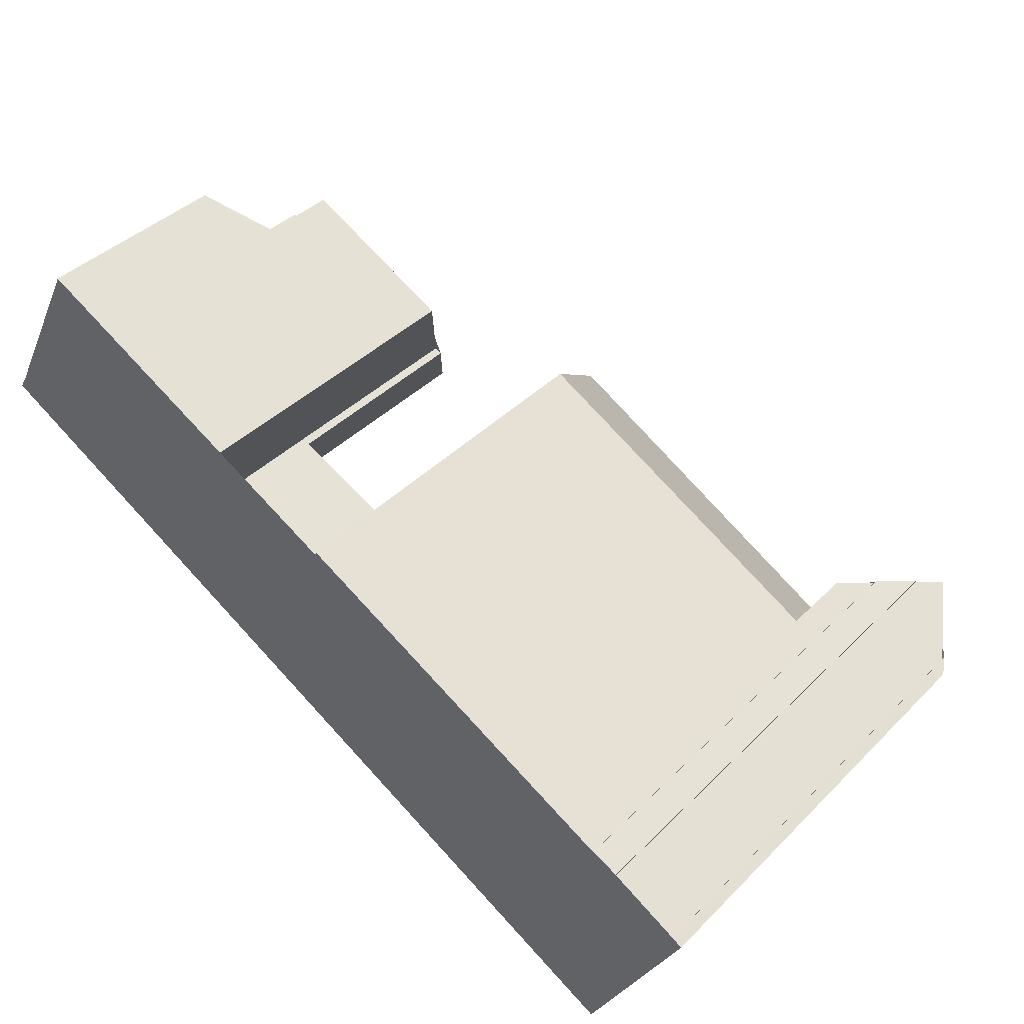
<metadata>
{"format":"obj","ext":"obj","renderer":"f3d","projection":"perspective","resolution":1024,"background":"white","views":[{"elev":39.7,"azim":-140.6,"up":"+Y"}]}
</metadata>
<code>
v -330.2 -1163 9.875
v -331.7 -1160 8.112
v -324.1 -1161 10.57
v -323.9 -1162 10.81
v -334.9 -1162 9.751
v -333.4 -1165 11.91
v -344.4 -1167 13.89
v -344.4 -1167 13.87
v -343.8 -1166 12.78
v -343.7 -1166 12.77
v -326.2 -1157 5.215
v -326.2 -1157 5.215
v -343.9 -1173 12.95
v -346.5 -1168 12.23
v -346.2 -1168 12.65
v -346.2 -1168 12.64
v -324.2 -1161 10.51
v -330.7 -1162 9.331
v -333.3 -1165 9.866
v -327.8 -1158 8.076
v -330.4 -1163 9.874
v -329.5 -1165 10.92
v -340.7 -1171 11.13
v -324.2 -1161 10.47
v -335.1 -1162 9.751
v -335.6 -1162 10.09
v -334.8 -1162 10.12
v -345.5 -1170 12.14
v -333.7 -1164 12.77
v -343.1 -1166 9.767
v -345.1 -1170 12.48
v -332.4 -1166 9.225
v -332.8 -1166 10.46
v -329.5 -1165 9.41
v -329.9 -1164 10.48
v -340.7 -1171 8.689
v -341.3 -1170 10.42
v -342.5 -1169 12.55
v -333.3 -1165 11.91
v -342 -1168 12.56
v -339.7 -1167 12.62
v -333.7 -1164 12.77
v -345.2 -1170 12.12
v -338.8 -1170 8.811
v -340.4 -1169 10.42
v -344.9 -1167 14.67
v -344.5 -1168 14.65
v -341.3 -1171 12.88
v -342.7 -1170 13.87
v -340.7 -1171 11.89
v -341.8 -1169 11.83
v -341.9 -1166 9.855
v -341.9 -1166 9.765
v -342.3 -1168 11.81
v -343.1 -1166 11.77
v -334.8 -1167 10.45
v -332.5 -1166 9.444
v -339.7 -1167 12.62
v -333.3 -1165 9.505
v -327.8 -1158 6.048
v -330.4 -1163 8.023
v -329.5 -1165 7.961
v -324.2 -1161 5.066
v -336.1 -1167 11.04
v -340.9 -1169 10.96
v -341.1 -1170 12.19
v -333 -1165 11.08
v -340.7 -1171 12.87
v -341.1 -1170 11.87
v -333.3 -1165 10.39
v -326.8 -1160 9.287
v -344.3 -1172 12.04
v -341.5 -1169 10.96
v -327.8 -1158 6.813
v -346 -1169 12.19
v -344.6 -1168 14.49
v -345.2 -1170 12.4
v -345.1 -1170 12.59
v -344.5 -1168 14.65
v -343.4 -1170 14.59
v -344.2 -1172 12.13
v -344.9 -1167 14.67
v -343.3 -1172 12.94
v -344.3 -1172 12.04
v -343.6 -1170 13.84
v -332.4 -1166 4.342
v -333.3 -1165 4.418
v -329.5 -1165 4.266
v -330.4 -1163 4.337
v -342.7 -1170 13.87
v -341.1 -1170 12.19
v -341.1 -1170 12.19
v -340.9 -1170 12.2
v -343.4 -1170 14.59
v -343.4 -1170 14.59
v -343.6 -1170 13.84
v -340.8 -1171 11.88
v -344.2 -1172 12.13
v -344.2 -1172 12.13
v -340.7 -1171 11.31
v -344.2 -1172 12.13
v -331.6 -1160 8.263
v -326 -1158 5.205
v -327.7 -1158 8.275
v -327.7 -1158 6.036
v -344.4 -1167 13.89
v -343.1 -1166 11.77
v -343.1 -1166 9.811
v -327.7 -1158 7.219
v -324.4 -1162 10.82
v -324.7 -1161 10.5
v -326.5 -1158 5.459
v -324.7 -1161 5.328
v -324.7 -1161 10.46
v -326.7 -1158 5.472
v -333.1 -1166 9.713
v -339.3 -1170 9.311
v -329.7 -1164 10.7
v -329.7 -1164 9.931
v -340.8 -1171 10.91
v -340.8 -1171 9.21
v -324.6 -1162 10.6
v -324.1 -1161 10.59
v -341.2 -1171 12.44
v -340.8 -1171 12.43
v -332.6 -1166 9.452
v -332.6 -1166 4.357
v -329.7 -1164 7.974
v -329.7 -1164 4.281
v -340.8 -1171 11.89
v -343.8 -1172 12.5
v -332.6 -1166 9.745
v -340.8 -1171 11.88
v -344.1 -1172 12.51
v -332.8 -1166 10.46
v -332.6 -1166 9.745
v -333.3 -1165 11.91
v -333 -1165 11.08
v -332.6 -1166 4.357
v -332.4 -1166 4.342
v -333.3 -1165 4.418
v -333 -1165 4.393
v -332.7 -1166 4.364
v -332.5 -1166 9.444
v -332.4 -1166 9.225
v -341.4 -1170 12.51
v -341.4 -1170 12.51
v -341.3 -1171 12.19
v -343.5 -1166 12.41
v -343.5 -1166 12.41
v -341.3 -1171 12.19
v -341.2 -1171 12.44
v -342.4 -1168 12.46
v -342.4 -1169 12.46
v -341.2 -1171 12.52
v -341.1 -1171 12.88
v -342.1 -1167 10.78
v -344.5 -1168 14.65
v -343.1 -1167 12.42
v -336.7 -1164 10.73
v -334.5 -1162 10.71
v -344.4 -1168 14.5
v -342.7 -1167 11.79
v -342.7 -1167 10.78
v -327.6 -1159 8.402
v -327.6 -1159 7.479
v -327.6 -1159 6.028
v -331.4 -1161 8.475
v -344.5 -1168 14.65
v -326.5 -1158 5.453
v -326 -1158 5.199
v -331.3 -1161 8.473
v -331.5 -1160 8.264
v -329.2 -1165 10.91
v -329.4 -1164 10.7
v -329.6 -1164 10.48
v -330.6 -1162 9.33
v -331.6 -1160 8.111
v -327.6 -1159 8.402
v -327.7 -1158 8.275
v -327.6 -1159 6.028
v -327.7 -1158 6.036
v -325.5 -1163 10.84
v -325.7 -1162 10.63
v -325.8 -1162 10.5
v -326.8 -1160 9.287
v -325.8 -1162 5.905
v -325.8 -1162 10.46
v -327.8 -1158 8.076
v -327.8 -1158 6.048
v -342.7 -1170 13.79
v -342.7 -1170 13.79
v -333 -1165 9.483
v -333 -1165 4.393
v -330.1 -1164 8.002
v -330.1 -1164 4.313
v -336 -1167 11
v -340.9 -1169 10.95
v -333 -1165 11.04
v -333 -1165 10.22
v -326 -1162 10.24
v -330.1 -1164 10.23
v -344.8 -1171 12.08
v -343.7 -1171 13.77
v -341.8 -1170 12.49
v -333 -1165 11.04
v -329.8 -1164 10.23
v -326 -1162 10.24
v -326 -1162 5.918
v -326 -1162 5.918
v -343.7 -1171 13.77
v -341.4 -1169 11.85
v -341.4 -1169 10.97
v -341.4 -1169 10.94
v -324.9 -1161 5.341
v -324.4 -1161 5.08
v -333.7 -1166 10
v -339.9 -1169 9.93
v -329.8 -1164 10.65
v -329.8 -1164 10.05
v -341.1 -1170 10.62
v -341.1 -1170 9.917
v -324.5 -1162 10.67
v -324 -1161 10.67
v -344.4 -1172 12.05
v -344 -1172 12.61
v -327.5 -1163 10.66
v -325.7 -1162 10.67
v -329.5 -1164 10.66
v -341.6 -1170 12.67
v -341.6 -1170 12.67
v -332.7 -1166 9.458
v -332.7 -1166 4.364
v -329.8 -1164 7.977
v -329.8 -1164 4.284
v -341.5 -1170 12.5
v -344 -1172 12.61
v -341.1 -1170 11.87
v -341.1 -1170 11.83
v -332.7 -1166 10.01
v -332.7 -1166 10.01
v -329.7 -1164 4.281
v -329.5 -1165 4.266
v -330.4 -1163 4.337
v -330.1 -1164 4.313
v -329.8 -1164 4.284
v -330.1 -1164 10.23
v -330.4 -1163 9.874
v -329.5 -1165 10.92
v -329.7 -1164 10.7
v -329.9 -1164 10.48
v -329.8 -1164 10.65
v -335 -1162 10.11
v -335.1 -1162 9.784
v -334 -1164 12.76
v -334.8 -1163 10.71
v -334 -1164 12.76
v -335.2 -1162 9.751
v -333.2 -1166 10.46
v -333 -1166 10.01
v -333.4 -1165 11.08
v -333.4 -1165 11.03
v -332.9 -1166 9.623
v -332.7 -1167 9.203
v -332.9 -1166 9.724
v -345.4 -1170 12.13
v -343.8 -1169 14.61
v -342.4 -1168 12.37
v -342.5 -1168 12.46
v -342.6 -1168 12.75
v -342.1 -1168 12.37
v -330.7 -1162 9.224
v -326.9 -1160 9.153
v -326.9 -1160 5.983
v -342.1 -1168 11.82
v -326.9 -1160 9.153
v -326.9 -1160 9.014
v -326.9 -1160 5.983
v -343.8 -1169 14.61
v -330.8 -1162 9.226
v -334.2 -1164 12.3
v -333.9 -1164 12.3
v -339.2 -1167 12.35
v -325.8 -1159 5.408
v -325.3 -1159 5.151
v -340.9 -1170 12.2
v -340.8 -1171 12.43
v -343.1 -1166 9.811
v -343.1 -1166 9.767
v -341.8 -1169 11.83
v -341.5 -1169 10.96
v -343.1 -1166 11.77
v -342.7 -1167 11.79
v -341.8 -1169 11.83
v -341.4 -1169 11.85
v -340.7 -1171 12.87
v -340.8 -1171 9.21
v -340.7 -1171 8.689
v -342.7 -1167 10.78
v -342.3 -1168 11.81
v -342.1 -1168 11.82
v -342.3 -1168 11.81
v -342 -1168 12.56
v -342.1 -1168 12.37
v -341.4 -1169 10.94
v -343.1 -1166 11.77
v -341.3 -1170 10.42
v -341.1 -1170 9.917
v -341.1 -1170 11.87
v -342 -1168 12.56
v -341.1 -1170 11.87
v -341.1 -1170 11.87
v -341.4 -1171 12.19
v -343.2 -1167 12.58
v -342.6 -1168 12.61
v -342.5 -1169 12.61
v -342.5 -1169 12.61
v -343.6 -1166 12.56
v -343.6 -1166 12.56
v -341.4 -1171 12.19
v -341.3 -1171 12.44
v -341.9 -1170 12.64
v -341.2 -1171 12.67
v -341.2 -1171 12.88
v -341.6 -1170 12.66
v -341.6 -1170 12.66
v -341.6 -1170 12.66
v -335 -1162 10.11
v -335.1 -1162 9.946
v -334.8 -1163 10.71
v -332.8 -1166 9.565
v -332.6 -1167 9.21
v -332.8 -1166 9.731
v -333.3 -1165 11.04
v -333.1 -1166 10.46
v -332.9 -1166 10.01
v -334.1 -1164 12.3
v -333.9 -1164 12.77
v -333.9 -1164 12.77
v -335.1 -1162 9.786
v -335.2 -1162 9.751
v -333.3 -1165 11.08
v -345.1 -1170 12.32
v -345.2 -1170 12.33
v -344.1 -1172 12.23
v -344.3 -1172 12.24
v -344.1 -1172 12.14
v -345.3 -1170 12.33
v -344.6 -1171 12.28
v -344.1 -1172 12.14
v -344.1 -1172 12.23
v -345.9 -1169 12.39
v -346.3 -1168 12.42
v -343.9 -1172 12.51
v -343.8 -1173 12.95
v -344.1 -1172 12.23
v -341.3 -1170 10.42
v -341.3 -1170 10.41
v -324.7 -1161 10.46
v -324.2 -1161 10.47
v -333.1 -1166 10.51
v -333.2 -1166 10.51
v -329.9 -1164 4.298
v -332.8 -1166 4.378
v -341.3 -1170 10.41
v -343.8 -1171 13.17
v -344.6 -1171 12.06
v -344.4 -1171 12.26
v -340.7 -1169 10.42
v -341.3 -1170 11.86
v -340.4 -1169 10.42
v -329.6 -1164 10.45
v -325.8 -1162 10.46
v -342.1 -1170 13.21
v -342.1 -1170 13.21
v -332.8 -1166 9.47
v -332.8 -1166 4.378
v -329.9 -1164 7.989
v -329.9 -1164 4.298
v -334.8 -1167 10.49
v -332.8 -1166 10.51
v -332.8 -1166 10.44
v -325.8 -1162 10.46
v -329.9 -1164 10.45
v -341.7 -1170 12.49
v -332.8 -1166 10.51
v -325.8 -1162 5.905
v -341.3 -1170 11.86
v -341.3 -1170 11.41
v -341.8 -1170 12.65
v -329.9 -1164 10.45
v -325.8 -1162 5.905
v -324.7 -1161 5.328
v -324.2 -1161 5.066
v -343.8 -1171 13.17
v -330.7 -1162 9.331
v -330.2 -1163 9.875
v -330.2 -1163 0
v -330.7 -1162 0
v -331.6 -1160 8.111
v -331.7 -1160 8.112
v -331.7 -1160 0
v -331.6 -1160 0
v -324.1 -1161 10.59
v -324.1 -1161 10.57
v -324.1 -1161 0
v -324.1 -1161 0
v -324.4 -1162 10.82
v -323.9 -1162 10.81
v -323.9 -1162 0
v -324.4 -1162 -1.776e-15
v -334.8 -1162 10.12
v -334.9 -1162 9.751
v -334.9 -1162 0
v -334.8 -1162 0
v -333.3 -1165 11.91
v -333.4 -1165 11.91
v -333.4 -1165 0
v -333.3 -1165 0
v -344.4 -1167 13.89
v -344.4 -1167 13.89
v -344.4 -1167 -1.776e-15
v -344.4 -1167 1.776e-15
v -343.8 -1166 12.78
v -344.4 -1167 13.87
v -344.4 -1167 -1.776e-15
v -343.8 -1166 0
v -343.7 -1166 12.77
v -343.8 -1166 12.78
v -343.8 -1166 0
v -343.7 -1166 0
v -343.6 -1166 12.56
v -343.7 -1166 12.77
v -343.7 -1166 0
v -343.6 -1166 0
v -326.2 -1157 5.215
v -326.2 -1157 5.215
v -326.2 -1157 0
v -326.2 -1157 0
v -326 -1158 5.205
v -326.2 -1157 5.215
v -326.2 -1157 0
v -326 -1158 -8.882e-16
v -344.1 -1172 12.51
v -343.9 -1173 12.95
v -343.9 -1173 0
v -344.1 -1172 0
v -346.3 -1168 12.42
v -346.5 -1168 12.23
v -346.5 -1168 1.776e-15
v -346.3 -1168 0
v -346.2 -1168 12.64
v -346.2 -1168 12.65
v -346.2 -1168 1.776e-15
v -346.2 -1168 0
v -344.9 -1167 14.67
v -346.2 -1168 12.64
v -346.2 -1168 0
v -344.9 -1167 -1.776e-15
v -324.1 -1161 10.57
v -324.2 -1161 10.51
v -324.2 -1161 0
v -324.1 -1161 0
v -330.8 -1162 9.226
v -330.7 -1162 9.331
v -330.7 -1162 0
v -330.8 -1162 0
v -334.9 -1162 9.751
v -335.1 -1162 9.751
v -335.1 -1162 0
v -334.9 -1162 0
v -334.5 -1162 10.71
v -334.8 -1162 10.12
v -334.8 -1162 0
v -334.5 -1162 0
v -346 -1169 12.19
v -345.5 -1170 12.14
v -345.5 -1170 -1.776e-15
v -346 -1169 -1.776e-15
v -333.4 -1165 11.91
v -333.7 -1164 12.77
v -333.7 -1164 0
v -333.4 -1165 0
v -345.4 -1170 12.13
v -345.2 -1170 12.12
v -345.2 -1170 0
v -345.4 -1170 0
v -340.7 -1171 8.689
v -338.8 -1170 8.811
v -338.8 -1170 0
v -340.7 -1171 0
v -343.3 -1172 12.94
v -341.3 -1171 12.88
v -341.3 -1171 0
v -343.3 -1172 -1.776e-15
v -335.2 -1162 9.751
v -341.9 -1166 9.765
v -341.9 -1166 0
v -335.2 -1162 0
v -344.4 -1172 12.05
v -344.3 -1172 12.04
v -344.3 -1172 0
v -344.4 -1172 -1.776e-15
v -346.5 -1168 12.23
v -346 -1169 12.19
v -346 -1169 -1.776e-15
v -346.5 -1168 1.776e-15
v -344.4 -1167 13.89
v -344.9 -1167 14.67
v -344.9 -1167 -1.776e-15
v -344.4 -1167 -1.776e-15
v -343.8 -1173 12.95
v -343.3 -1172 12.94
v -343.3 -1172 -1.776e-15
v -343.8 -1173 -1.776e-15
v -344.3 -1172 12.04
v -344.2 -1172 12.13
v -344.2 -1172 0
v -344.3 -1172 0
v -331.7 -1160 8.112
v -331.6 -1160 8.263
v -331.6 -1160 0
v -331.7 -1160 0
v -326 -1158 5.199
v -326 -1158 5.205
v -326 -1158 -8.882e-16
v -326 -1158 0
v -344.4 -1167 13.87
v -344.4 -1167 13.89
v -344.4 -1167 1.776e-15
v -344.4 -1167 -1.776e-15
v -325.5 -1163 10.84
v -324.4 -1162 10.82
v -324.4 -1162 -1.776e-15
v -325.5 -1163 0
v -326.2 -1157 5.215
v -326.7 -1158 5.472
v -326.7 -1158 0
v -326.2 -1157 0
v -324 -1161 10.67
v -324.1 -1161 10.59
v -324.1 -1161 0
v -324 -1161 0
v -344.2 -1172 12.13
v -344.1 -1172 12.51
v -344.1 -1172 0
v -344.2 -1172 0
v -330.4 -1163 4.337
v -333.3 -1165 4.418
v -333.3 -1165 0
v -330.4 -1163 0
v -332.6 -1167 9.21
v -332.4 -1166 9.225
v -332.4 -1166 0
v -332.6 -1167 0
v -343.1 -1166 11.77
v -343.5 -1166 12.41
v -343.5 -1166 1.776e-15
v -343.1 -1166 -1.776e-15
v -341.2 -1171 12.88
v -341.1 -1171 12.88
v -341.1 -1171 0
v -341.2 -1171 0
v -333.9 -1164 12.3
v -334.5 -1162 10.71
v -334.5 -1162 0
v -333.9 -1164 0
v -331.6 -1160 8.263
v -331.4 -1161 8.475
v -331.4 -1161 0
v -331.6 -1160 0
v -325.3 -1159 5.151
v -326 -1158 5.199
v -326 -1158 0
v -325.3 -1159 8.882e-16
v -329.5 -1165 10.92
v -329.2 -1165 10.91
v -329.2 -1165 1.776e-15
v -329.5 -1165 0
v -327.8 -1158 8.076
v -331.6 -1160 8.111
v -331.6 -1160 0
v -327.8 -1158 0
v -329.2 -1165 10.91
v -325.5 -1163 10.84
v -325.5 -1163 0
v -329.2 -1165 1.776e-15
v -326.7 -1158 5.472
v -327.8 -1158 6.048
v -327.8 -1158 0
v -326.7 -1158 0
v -345.2 -1170 12.12
v -344.8 -1171 12.08
v -344.8 -1171 0
v -345.2 -1170 0
v -324.2 -1161 5.066
v -324.4 -1161 5.08
v -324.4 -1161 0
v -324.2 -1161 0
v -323.9 -1162 10.81
v -324 -1161 10.67
v -324 -1161 0
v -323.9 -1162 0
v -344.6 -1171 12.06
v -344.4 -1172 12.05
v -344.4 -1172 -1.776e-15
v -344.6 -1171 1.776e-15
v -332.4 -1166 4.342
v -329.5 -1165 4.266
v -329.5 -1165 0
v -332.4 -1166 0
v -330.2 -1163 9.875
v -330.4 -1163 9.874
v -330.4 -1163 1.776e-15
v -330.2 -1163 0
v -335.1 -1162 9.751
v -335.2 -1162 9.751
v -335.2 -1162 0
v -335.1 -1162 0
v -338.8 -1170 8.811
v -332.7 -1167 9.203
v -332.7 -1167 0
v -338.8 -1170 0
v -345.5 -1170 12.14
v -345.4 -1170 12.13
v -345.4 -1170 0
v -345.5 -1170 -1.776e-15
v -331.4 -1161 8.475
v -330.8 -1162 9.226
v -330.8 -1162 0
v -331.4 -1161 0
v -333.7 -1164 12.77
v -333.9 -1164 12.3
v -333.9 -1164 0
v -333.7 -1164 0
v -324.4 -1161 5.08
v -325.3 -1159 5.151
v -325.3 -1159 8.882e-16
v -324.4 -1161 0
v -341.9 -1166 9.765
v -343.1 -1166 9.767
v -343.1 -1166 -1.776e-15
v -341.9 -1166 0
v -341.1 -1171 12.88
v -340.7 -1171 12.87
v -340.7 -1171 1.776e-15
v -341.1 -1171 0
v -343.5 -1166 12.41
v -343.6 -1166 12.56
v -343.6 -1166 0
v -343.5 -1166 1.776e-15
v -341.3 -1171 12.88
v -341.2 -1171 12.88
v -341.2 -1171 0
v -341.3 -1171 0
v -332.7 -1167 9.203
v -332.6 -1167 9.21
v -332.6 -1167 0
v -332.7 -1167 0
v -335.2 -1162 9.751
v -335.2 -1162 9.751
v -335.2 -1162 0
v -335.2 -1162 0
v -346.2 -1168 12.65
v -346.3 -1168 12.42
v -346.3 -1168 0
v -346.2 -1168 1.776e-15
v -343.9 -1173 12.95
v -343.8 -1173 12.95
v -343.8 -1173 -1.776e-15
v -343.9 -1173 0
v -324.2 -1161 10.51
v -324.2 -1161 10.47
v -324.2 -1161 1.776e-15
v -324.2 -1161 0
v -344.8 -1171 12.08
v -344.6 -1171 12.06
v -344.6 -1171 1.776e-15
v -344.8 -1171 0
v -346.5 -1168 0
v -346.2 -1168 0
v -346.2 -1168 0
v -344.4 -1167 0
v -344.4 -1167 0
v -343.8 -1166 0
v -343.7 -1166 0
v -334.9 -1162 0
v -333.4 -1165 0
v -330.2 -1163 0
v -331.7 -1160 0
v -326.2 -1157 0
v -326.2 -1157 0
v -324.1 -1161 0
v -323.9 -1162 0
v -343.9 -1173 0
f 218 45 56 217
f 78 31 77
f 220 35 219
f 358 37 357
f 224 4 110 223
f 360 17 111 359
f 287 124 92 286
f 289 53 52 288
f 329 254 25 5 27 328
f 344 77 31 343
f 267 95 96 31 78
f 70 39 67
f 275 54 271
f 337 282 42 339
f 319 106 8 9 10 318
f 351 99 350
f 211 85 49 192
f 213 73 51 212
f 114 24 63 113
f 304 283 41 310
f 258 25 254
f 80 49 85
f 108 30 55 107
f 260 217 56 259
f 261 64 58 255
f 193 59 19 200
f 109 74 20 104
f 195 61 21 202
f 194 87 59 193
f 196 89 61 195
f 198 65 64 197
f 130 93 125
f 200 19 70 67 199
f 346 226 345
f 97 50 100
f 262 197 64 261
f 105 60 74 109
f 353 15 16 46 47 76 352
f 352 76 78 77 348
f 354 134 101 99 351
f 322 191 90 317
f 169 79 162
f 133 69 93 130
f 214 73 213
f 101 84 99
f 115 11 12 103 112
f 154 38 153
f 314 162 79 82 7 106 319
f 164 108 107 163
f 166 109 104 165
f 167 105 109 166
f 223 110 183 228
f 359 111 185 373
f 188 114 113 187
f 190 115 112 182
f 264 44 117 116 263
f 118 22 34 119
f 120 23 36 121
f 122 111 17 3 123
f 324 48 323
f 126 57 32 86 127
f 128 62 88 129
f 125 68 50 97 130
f 323 48 83 131 321
f 263 116 265
f 132 57 126
f 119 34 62 128
f 185 111 122 184
f 130 97 133
f 133 97 100 23 120
f 355 13 134 354
f 243 140 139 242
f 245 142 141 244
f 364 142 245 363
f 242 139 143 246
f 292 150 149 306
f 151 92 124 152
f 147 66 148
f 293 159 150 292
f 295 205 154 294
f 296 156 155 124 287
f 152 124 155
f 288 52 157 299
f 76 47 158
f 300 268 269 159 293
f 301 268 300
f 328 27 161 330
f 157 52 26 160
f 315 270 162 314
f 163 54 164
f 277 166 165 276
f 278 167 166 277
f 279 169 162 270
f 182 112 170 181
f 170 112 103 171
f 172 168 102 173
f 250 175 174 249
f 372 176 251 391
f 272 177 18 280
f 252 229 175 250
f 173 102 2 178
f 179 172 173 180
f 228 183 174 175 227
f 373 185 176 372
f 273 186 177 272
f 227 175 229
f 180 173 178 189
f 377 194 193 376
f 379 196 195 378
f 371 198 197 380
f 382 200 199 381
f 343 31 96 204 349
f 385 205 295 370
f 207 177 186 208
f 387 210 201 383
f 248 1 18 177 207 247
f 366 211 192 375
f 389 213 212 388
f 376 193 200 382
f 378 195 202 384
f 357 37 214 213 389
f 380 197 262 362
f 374 191 322 390
f 284 215 209 274
f 285 216 215 284
f 217 116 117 218
f 219 118 119 220
f 221 120 121 222
f 223 122 123 224
f 395 226 346 368
f 227 184 228
f 229 176 185 184 227
f 232 126 127 233
f 234 128 129 235
f 312 91 146 236 309
f 347 81 356
f 238 69 239
f 240 132 126 232
f 220 119 128 234
f 251 176 229 252
f 265 116 217 260
f 228 184 122 223
f 239 69 133 120 221
f 326 230 325
f 286 92 311
f 340 254 329
f 256 160 26 253
f 281 257 41 283
f 341 258 254 340
f 336 260 259 335
f 342 261 255 338
f 334 262 261 342
f 332 264 263 331
f 331 263 265 333
f 362 262 334 361
f 333 265 260 336
f 299 157 302
f 348 77 344
f 78 76 158 267
f 268 153 269
f 294 154 153 268 301
f 316 270 315
f 272 172 179 273
f 276 71 277
f 277 71 201 210 278
f 317 90 94 279 270 316
f 280 168 172 272
f 271 40 51 275
f 330 161 282 337
f 302 157 160 283 304
f 283 160 256 281
f 274 181 170 284
f 284 170 171 285
f 290 65 291
f 297 117 44 298
f 303 58 64 65 290
f 291 65 198 305
f 365 307 369
f 369 307 305 198 371
f 308 218 117 297
f 314 159 269 315
f 315 269 153 38 316
f 316 38 317
f 318 149 150 319
f 320 151 152 321
f 319 150 159 314
f 317 38 154 205 322
f 323 155 156 324
f 321 152 155 323
f 390 322 205 385
f 327 147 148 313
f 325 236 146 326
f 328 253 329
f 330 256 253 328
f 331 144 145 332
f 333 136 144 331
f 361 334 206 386
f 336 241 136 333
f 337 281 256 330
f 339 257 281 337
f 329 253 26 340
f 340 26 52 53 341
f 335 135 241 336
f 338 29 6 137 138 342
f 342 138 206 334
f 343 43 266 344
f 345 98 72 225 346
f 344 266 28 348
f 349 203 43 343
f 350 320 321 131 351
f 352 75 14 353
f 348 28 75 352
f 351 131 354
f 354 131 83 355
f 368 346 225 367
f 356 237 231 327 313 347
f 357 221 222 358
f 361 335 259 362
f 363 246 143 364
f 367 203 349 368
f 369 45 218 308 365
f 371 45 369
f 372 207 208 373
f 376 232 233 377
f 378 234 235 379
f 380 56 45 371
f 381 33 382
f 370 309 236 385
f 375 231 237 366
f 388 238 239 389
f 382 33 240 232 376
f 384 35 220 234 378
f 385 236 325 390
f 386 135 335 361
f 391 247 207 372
f 392 209 215 393
f 393 215 216 394
f 389 239 221 357
f 362 259 56 380
f 390 325 230 374
f 368 349 204 395
f 397 398 399 396
f 401 402 403 400
f 405 406 407 404
f 409 410 411 408
f 413 414 415 412
f 417 418 419 416
f 421 422 423 420
f 425 426 427 424
f 429 430 431 428
f 433 434 435 432
f 437 438 439 436
f 441 442 443 440
f 445 446 447 444
f 449 450 451 448
f 453 454 455 452
f 457 458 459 456
f 461 462 463 460
f 465 466 467 464
f 469 470 471 468
f 473 474 475 472
f 477 478 479 476
f 481 482 483 480
f 485 486 487 484
f 489 490 491 488
f 493 494 495 492
f 497 498 499 496
f 501 502 503 500
f 505 506 507 504
f 509 510 511 508
f 513 514 515 512
f 517 518 519 516
f 521 522 523 520
f 525 526 527 524
f 529 530 531 528
f 533 534 535 532
f 537 538 539 536
f 541 542 543 540
f 545 546 547 544
f 549 550 551 548
f 553 554 555 552
f 557 558 559 556
f 561 562 563 560
f 565 566 567 564
f 569 570 571 568
f 573 574 575 572
f 577 578 579 576
f 581 582 583 580
f 585 586 587 584
f 589 590 591 588
f 593 594 595 592
f 597 598 599 596
f 601 602 603 600
f 605 606 607 604
f 609 610 611 608
f 613 614 615 612
f 617 618 619 616
f 621 622 623 620
f 625 626 627 624
f 629 630 631 628
f 633 634 635 632
f 637 638 639 636
f 641 642 643 640
f 645 646 647 644
f 649 650 651 648
f 653 654 655 652
f 657 658 659 656
f 661 662 663 660
f 665 666 667 664
f 669 670 671 668
f 673 674 675 672
f 677 678 679 676
f 681 682 683 684 685 686 687 688 689 690 691 692 693 694 695 680

</code>
